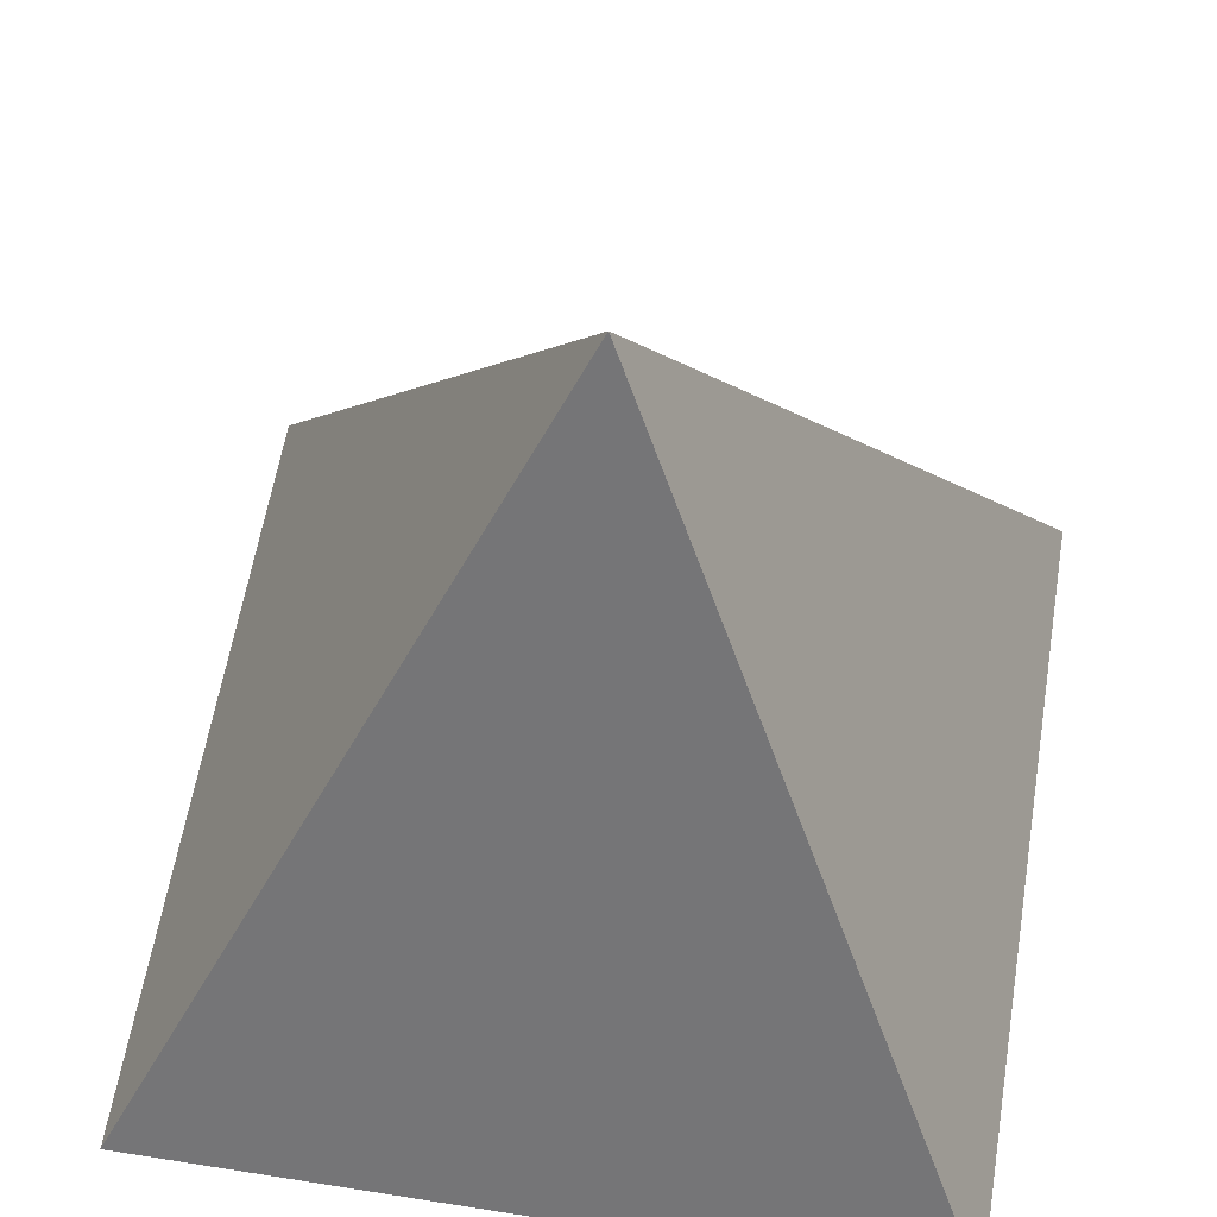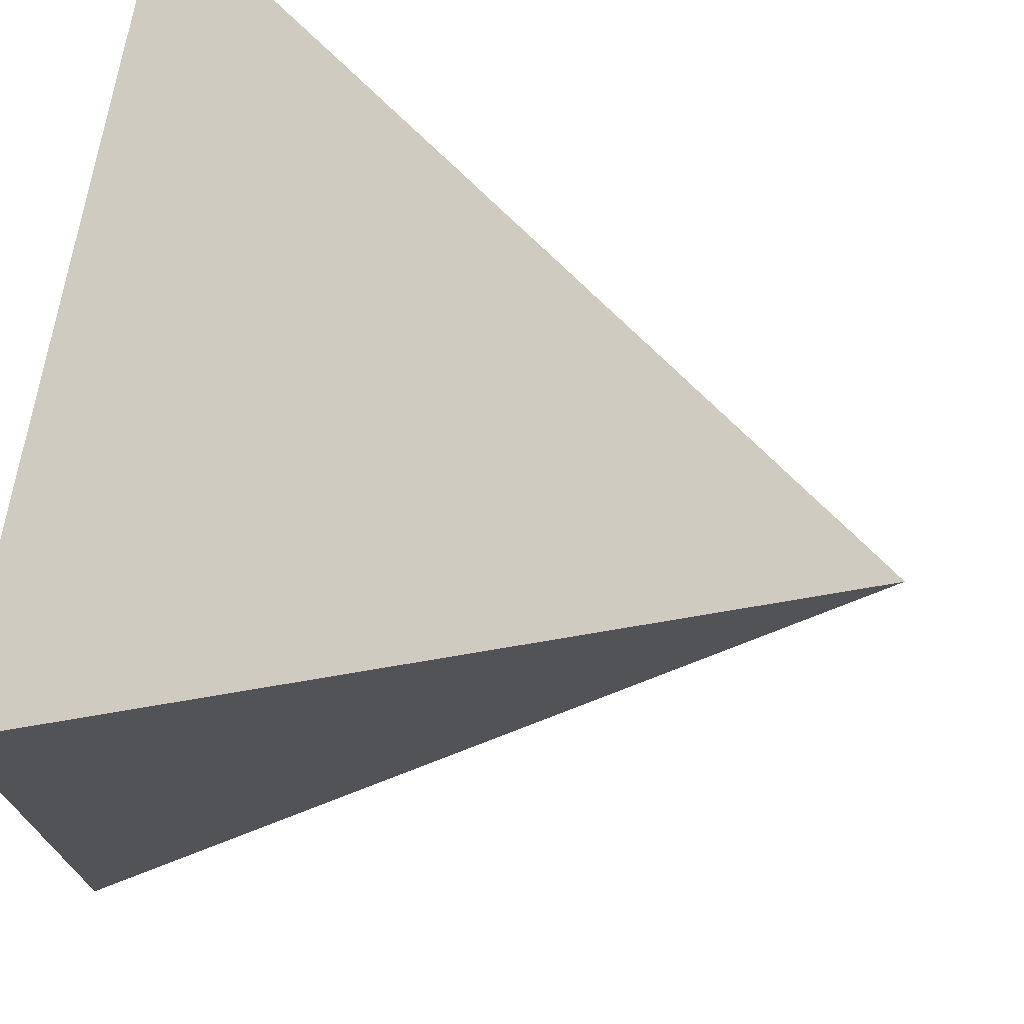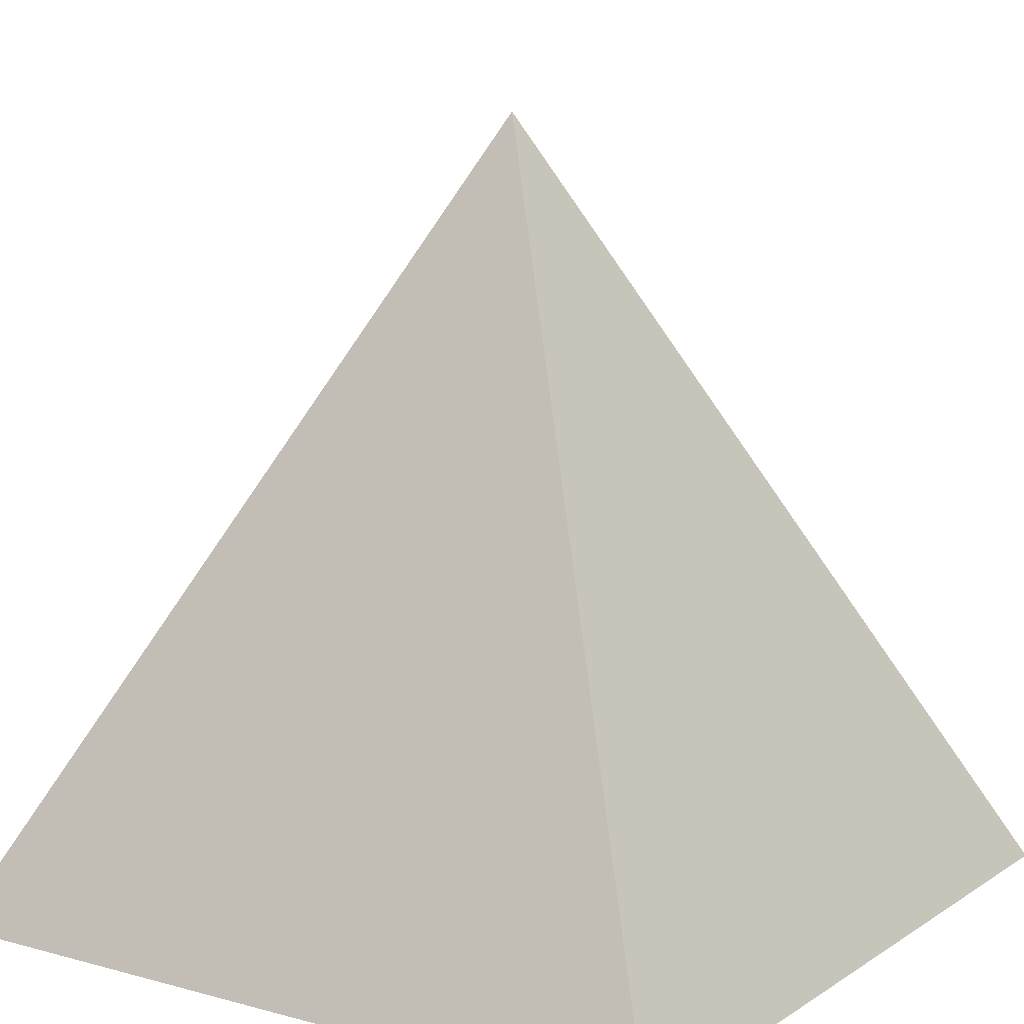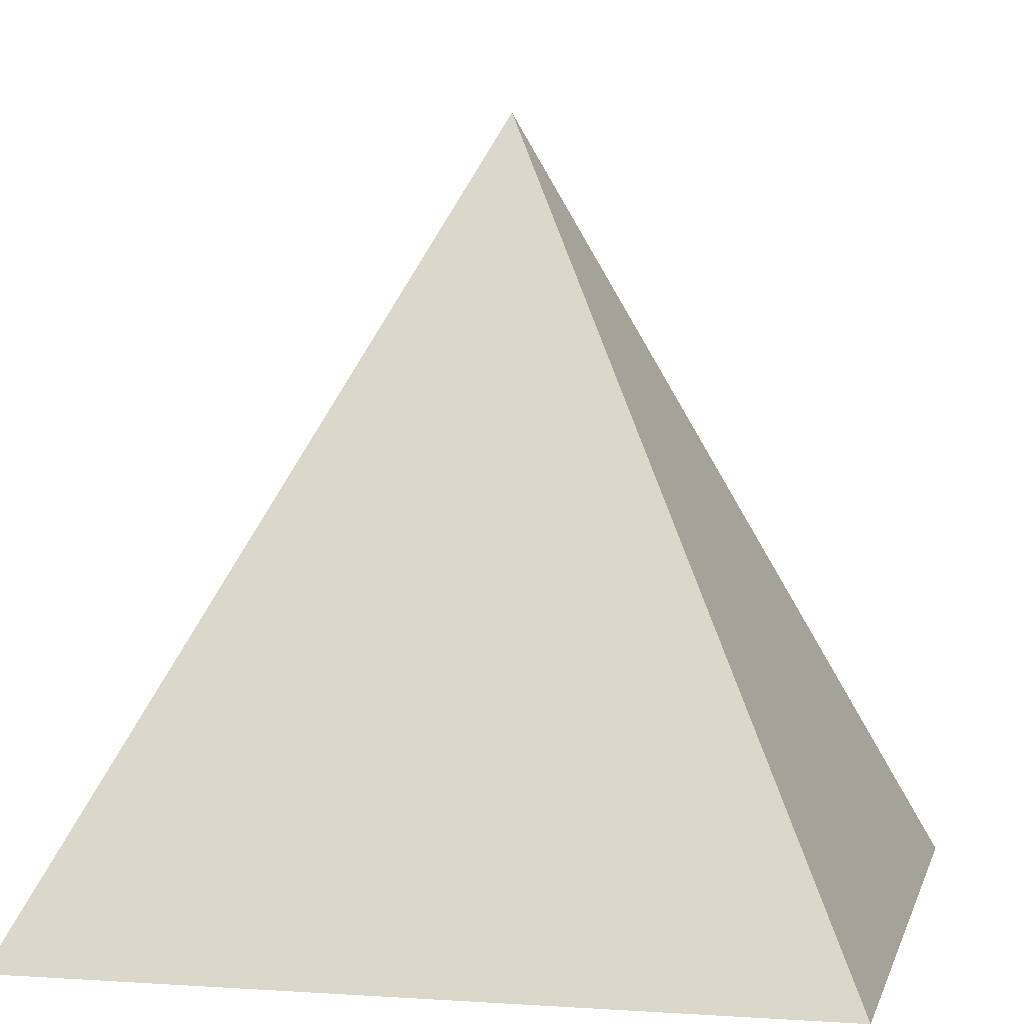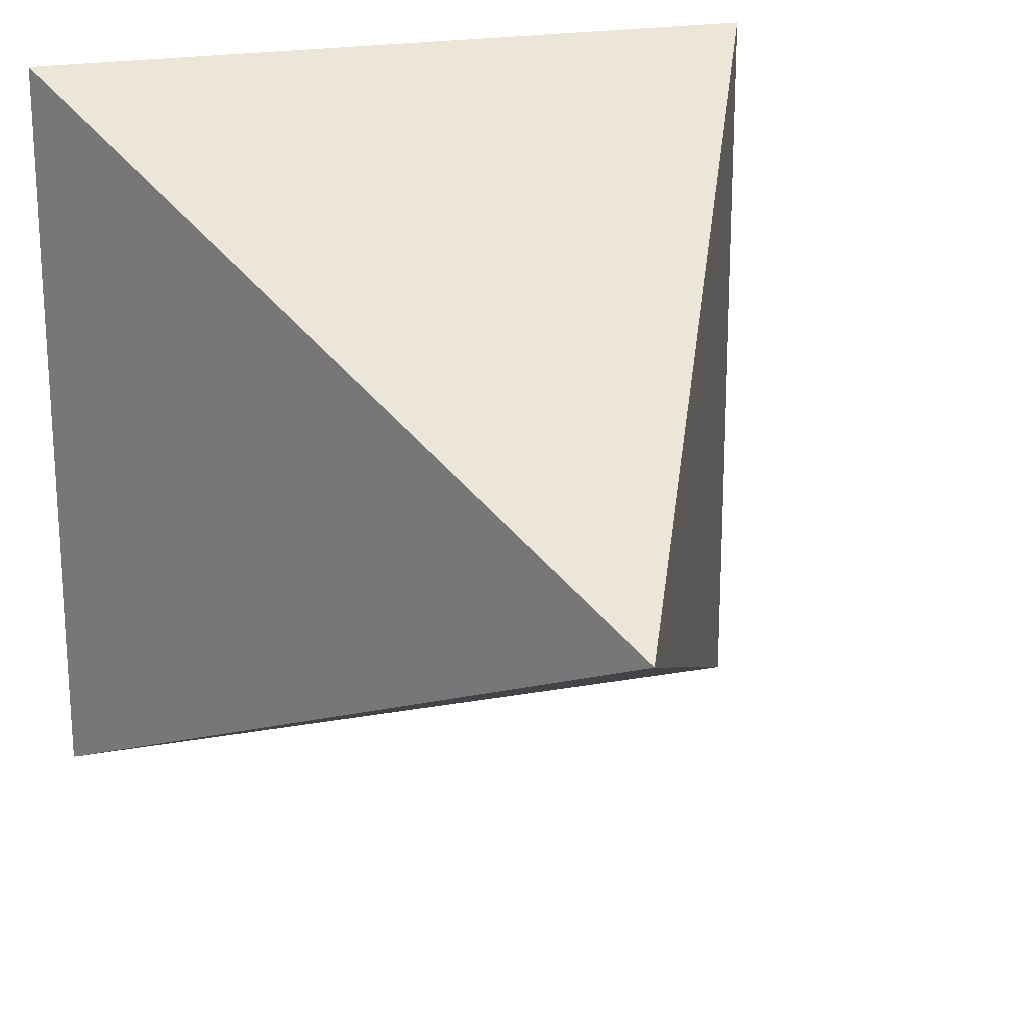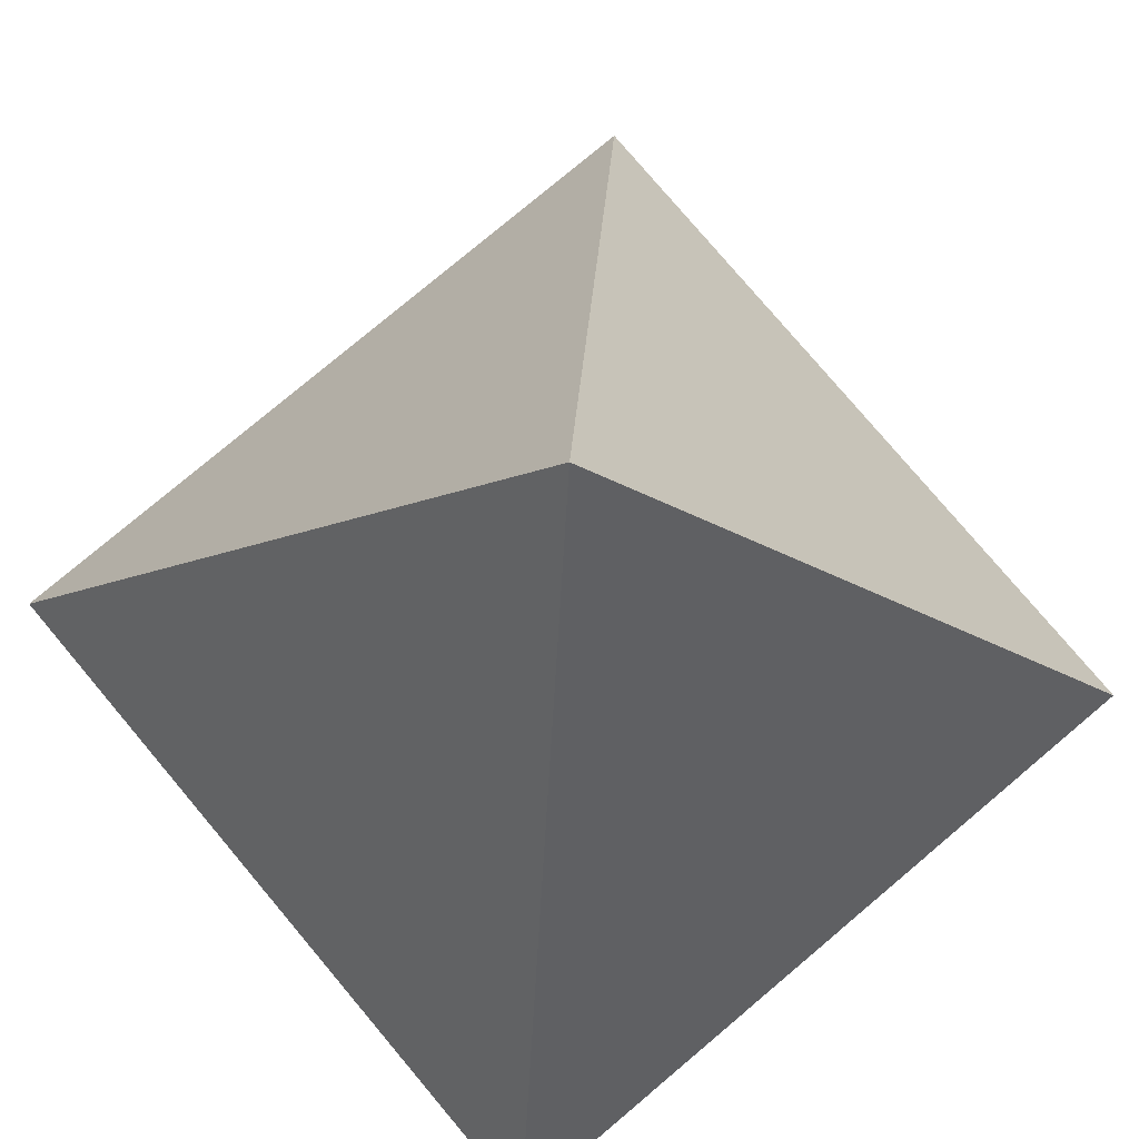
<metadata>
{"format":"obj","ext":"obj","renderer":"f3d","projection":"perspective","resolution":1024,"background":"white","views":[{"elev":59.1,"azim":99.3,"up":"+Y"},{"elev":72.9,"azim":100.5,"up":"+Z"},{"elev":11.2,"azim":-146.4,"up":"+Y"},{"elev":3.6,"azim":-167.1,"up":"+Y"},{"elev":21.0,"azim":161.8,"up":"+Z"},{"elev":78.0,"azim":49.9,"up":"+Y"}]}
</metadata>
<code>
o Cube
v 1 -1 -1
v 1 -1 1
v -1 -1 1
v -1 -1 -1
v 0 1 0
f 2 3 4
f 1 5 2
f 2 5 3
f 3 5 4
f 5 1 4
f 1 2 4

</code>
